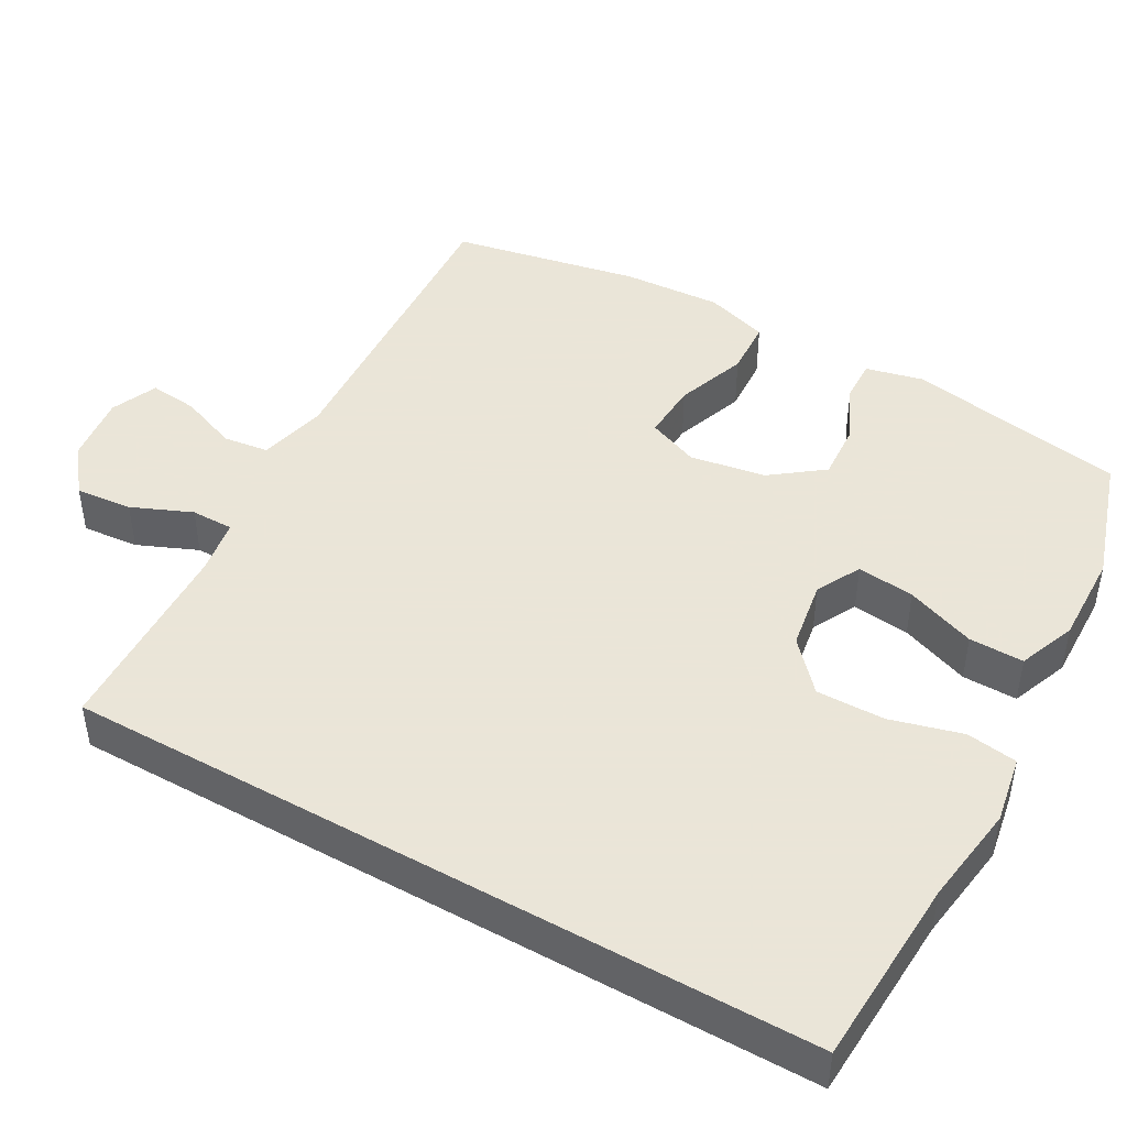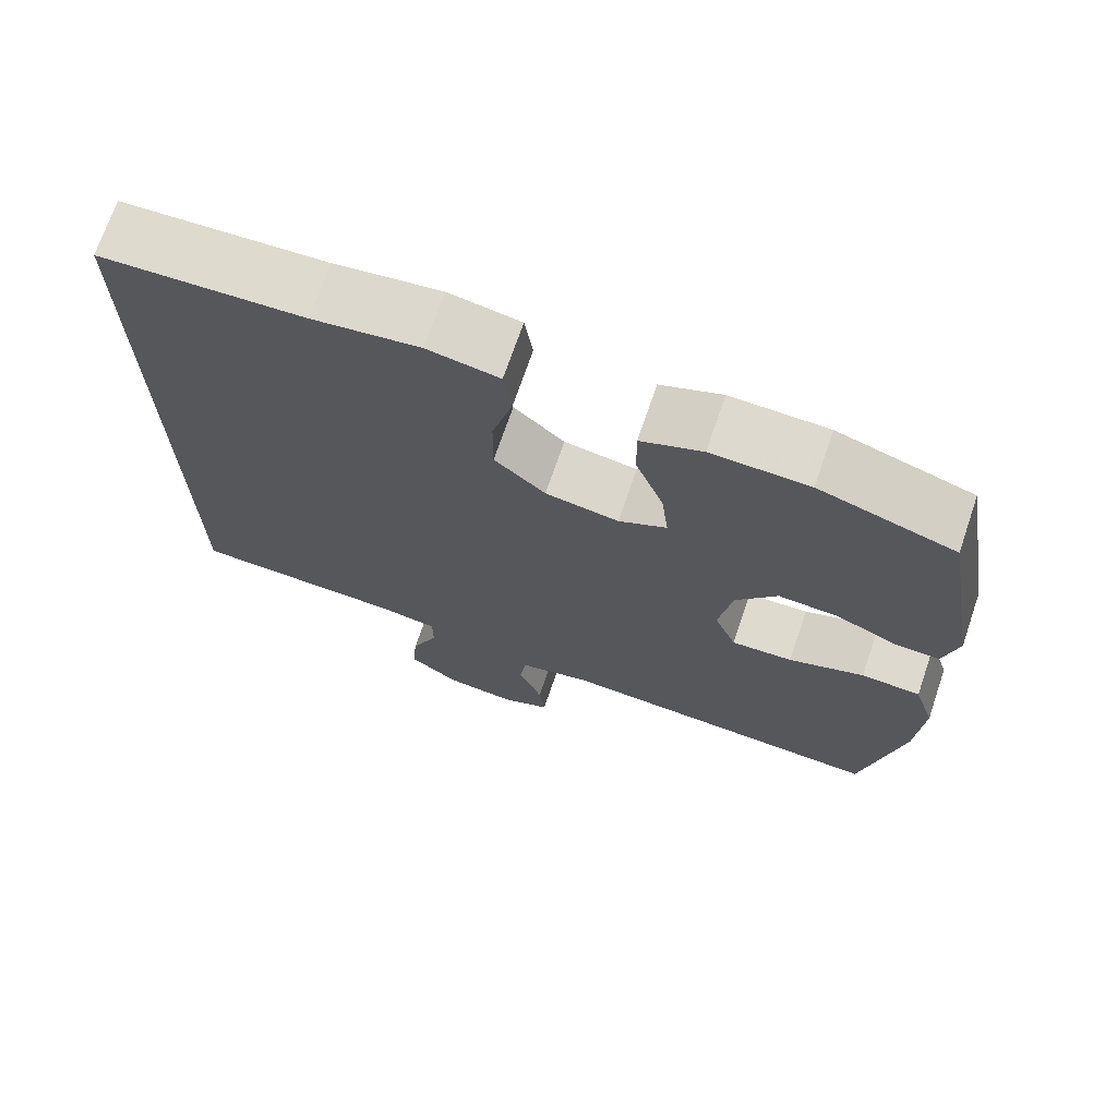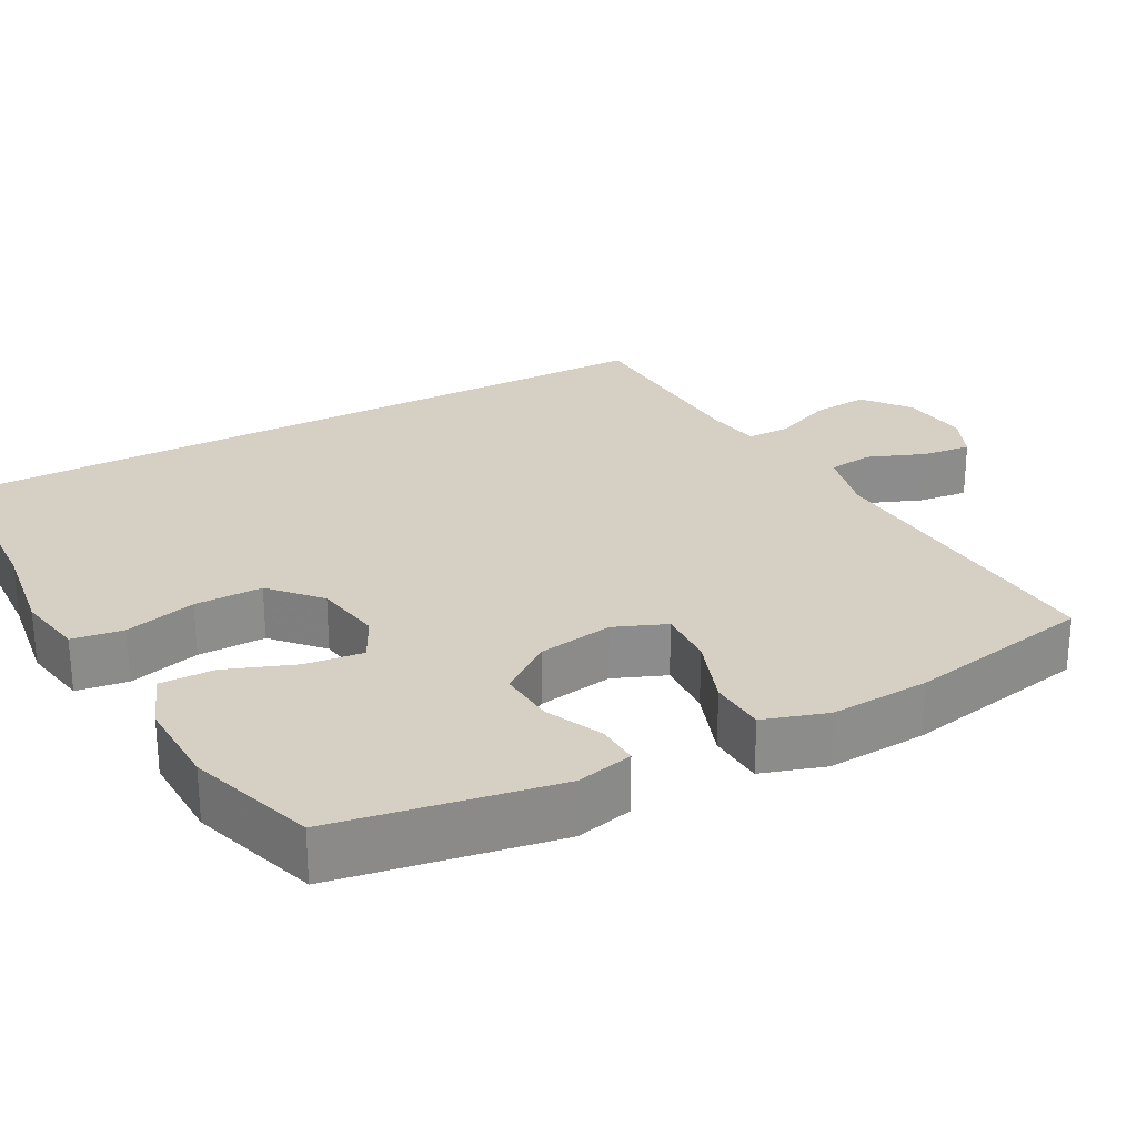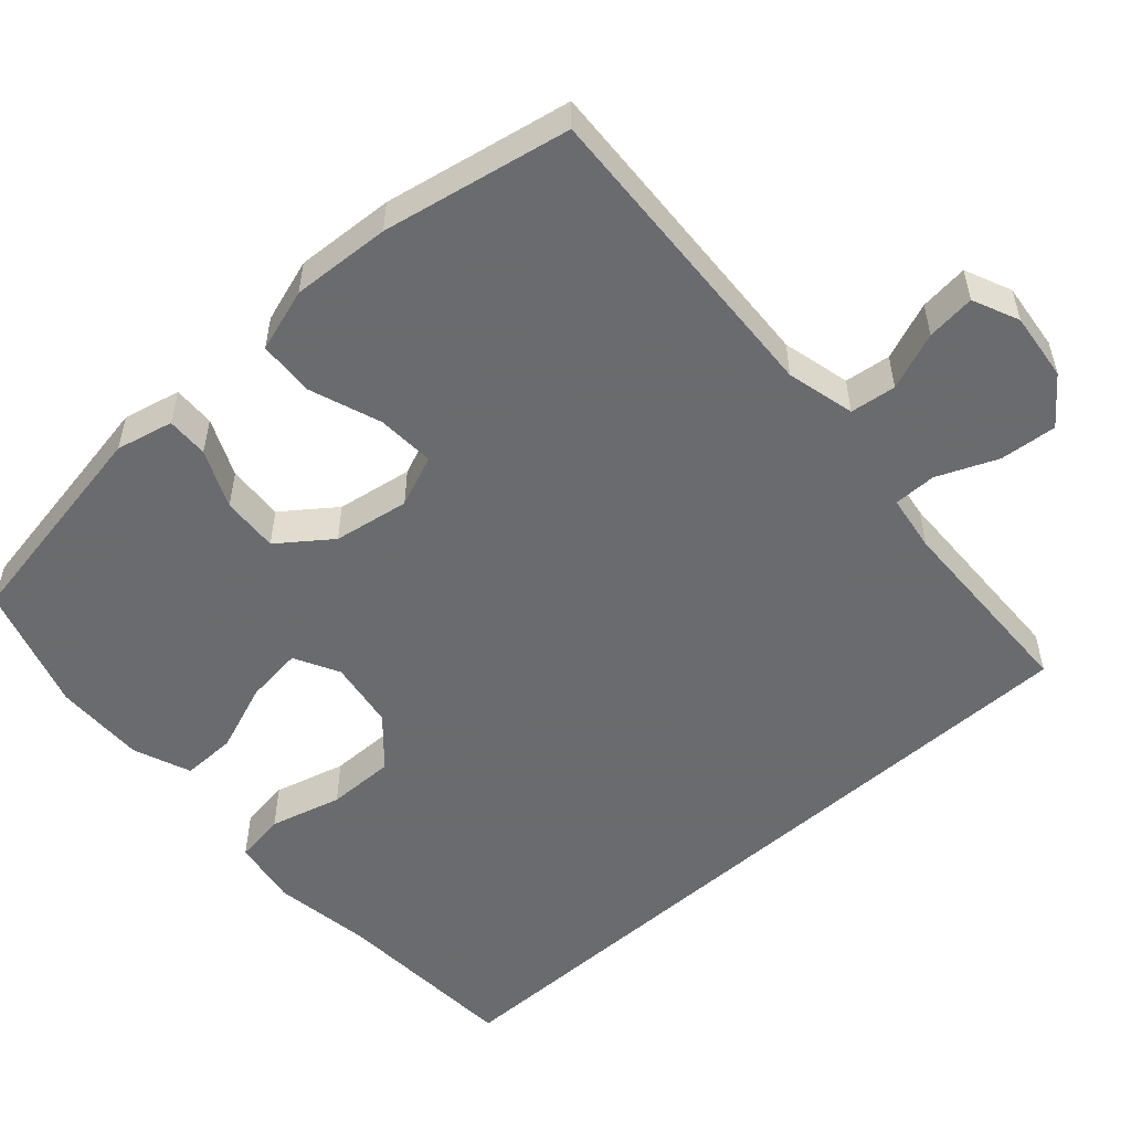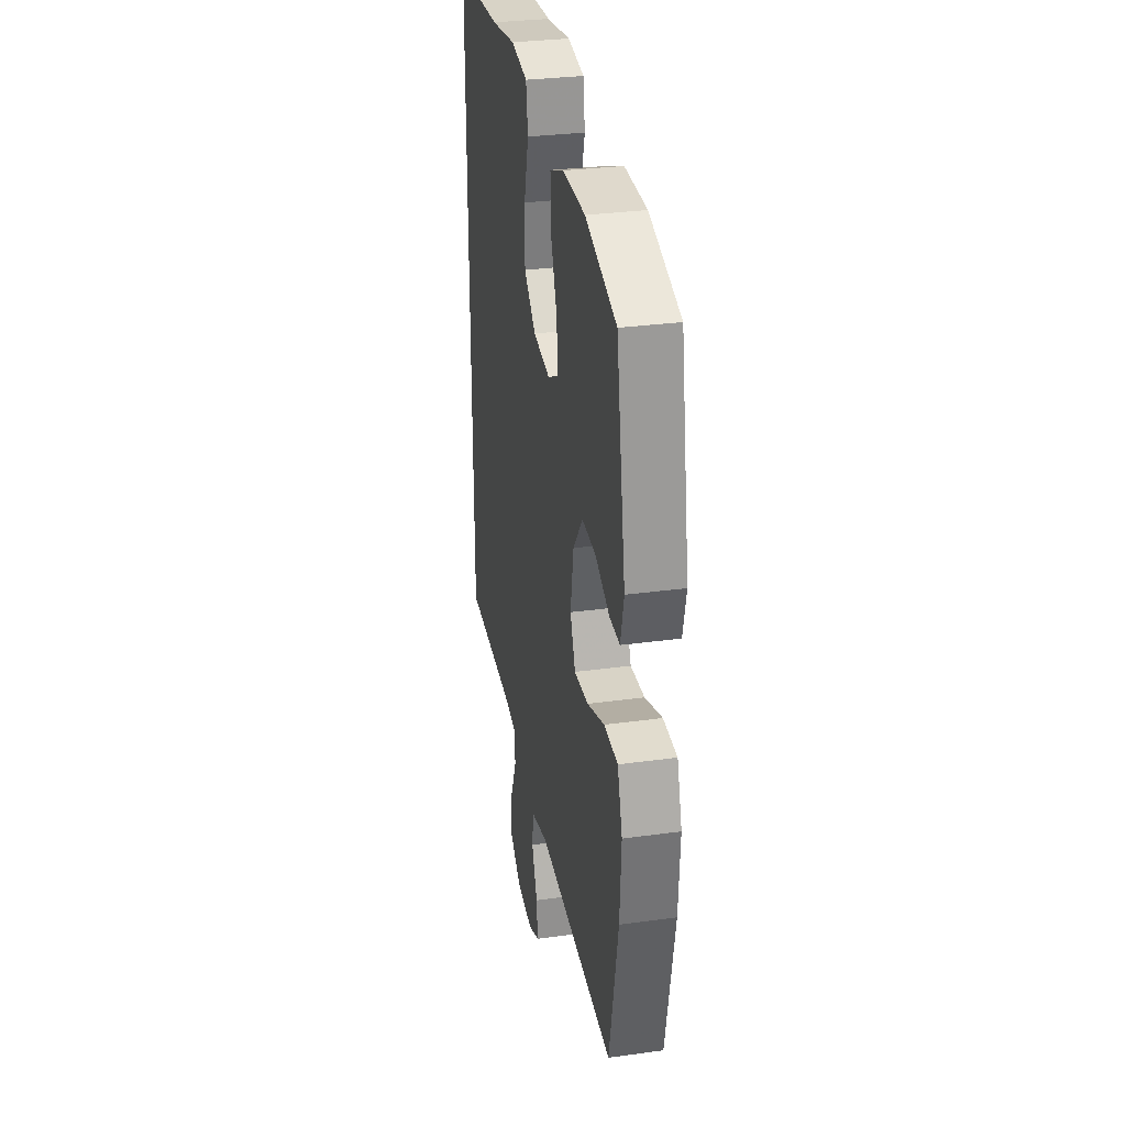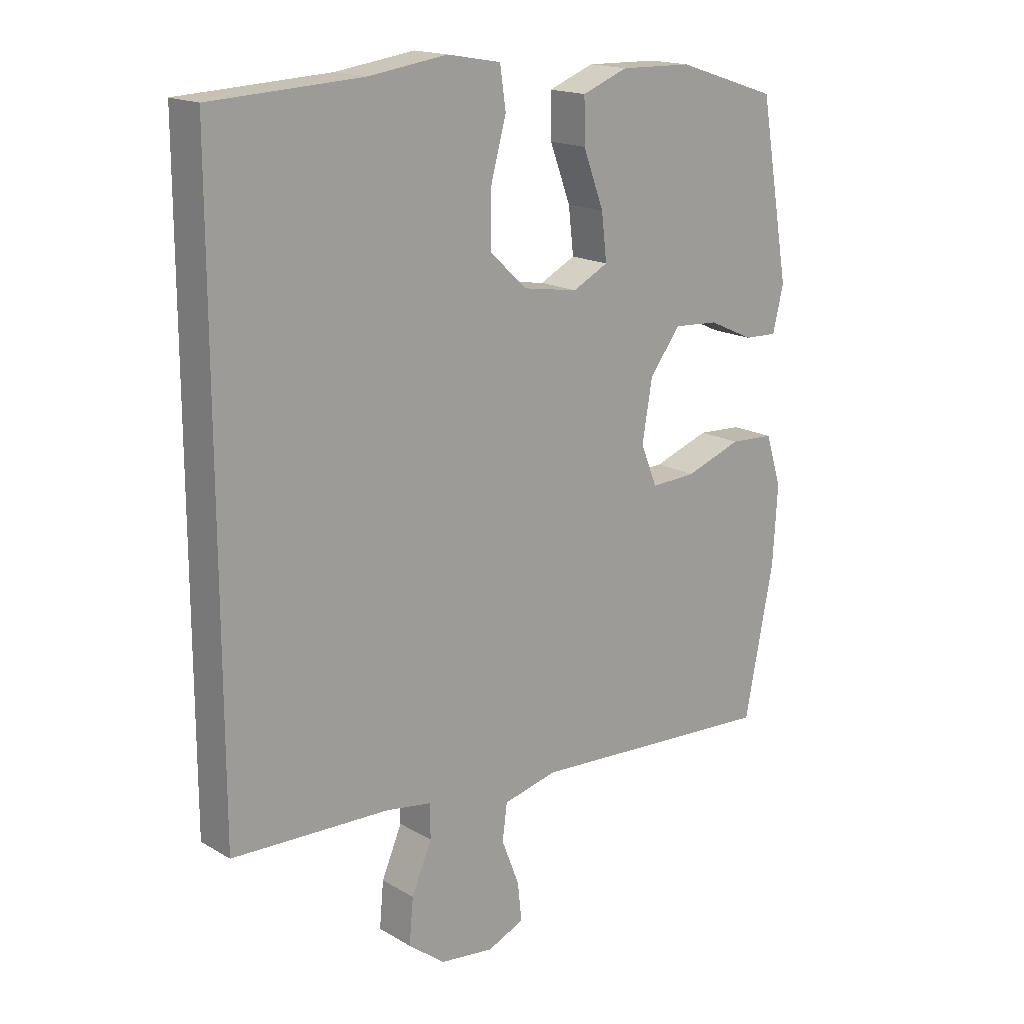
<metadata>
{"format":"obj","ext":"obj","renderer":"f3d","projection":"perspective","resolution":1024,"background":"white","views":[{"elev":45.5,"azim":-60.5,"up":"+Y"},{"elev":71.2,"azim":18.9,"up":"+Z"},{"elev":26.1,"azim":61.6,"up":"+Y"},{"elev":-53.3,"azim":132.1,"up":"+Y"},{"elev":30.9,"azim":78.9,"up":"+Z"},{"elev":17.1,"azim":-40.9,"up":"+Z"}]}
</metadata>
<code>
v 0.5 0.07 0.5
v 0.551 0.07 0.206
v 0.533 0.07 0.13
v 0.477 0.07 0.132
v 0.4 0.07 0.167
v 0.324 0.07 0.172
v 0.272 0.07 0.103
v 0.255 0.07 0.002
v 0.283 0.07 -0.067
v 0.36 0.07 -0.063
v 0.455 0.07 -0.029
v 0.53 0.07 -0.033
v 0.557 0.07 -0.118
v 0.549 0.07 -0.25
v 0.5 0.07 -0.5
v 0.079 0.07 -0.476
v -0.012 0.07 -0.498
v -0.02 0.07 -0.559
v 0.01 0.07 -0.636
v 0.017 0.07 -0.701
v -0.045 0.07 -0.728
v -0.136 0.07 -0.717
v -0.198 0.07 -0.669
v -0.191 0.07 -0.593
v -0.157 0.07 -0.513
v -0.157 0.07 -0.456
v -0.233 0.07 -0.444
v -0.5 0.07 -0.435
v -0.5 0.07 0.566
v -0.246 0.07 0.579
v -0.113 0.07 0.598
v -0.023 0.07 0.582
v -0.013 0.07 0.514
v -0.039 0.07 0.418
v -0.04 0.07 0.327
v 0.024 0.07 0.269
v 0.116 0.07 0.254
v 0.176 0.07 0.285
v 0.167 0.07 0.362
v 0.132 0.07 0.455
v 0.131 0.07 0.528
v 0.208 0.07 0.558
v 0.33 0.07 0.555
v 0.5 0 0.5
v 0.551 0 0.206
v 0.533 0 0.13
v 0.477 0 0.132
v 0.4 0 0.167
v 0.324 0 0.172
v 0.272 0 0.103
v 0.255 0 0.002
v 0.283 0 -0.067
v 0.36 0 -0.063
v 0.455 0 -0.029
v 0.53 0 -0.033
v 0.557 0 -0.118
v 0.549 0 -0.25
v 0.5 0 -0.5
v 0.079 0 -0.476
v -0.012 0 -0.498
v -0.02 0 -0.559
v 0.01 0 -0.636
v 0.017 0 -0.701
v -0.045 0 -0.728
v -0.136 0 -0.717
v -0.198 0 -0.669
v -0.191 0 -0.593
v -0.157 0 -0.513
v -0.157 0 -0.456
v -0.233 0 -0.444
v -0.5 0 -0.435
v -0.5 0 0.566
v -0.246 0 0.579
v -0.113 0 0.598
v -0.023 0 0.582
v -0.013 0 0.514
v -0.039 0 0.418
v -0.04 0 0.327
v 0.024 0 0.269
v 0.116 0 0.254
v 0.176 0 0.285
v 0.167 0 0.362
v 0.132 0 0.455
v 0.131 0 0.528
v 0.208 0 0.558
v 0.33 0 0.555
f 3 4 5
f 2 3 5
f 1 2 5
f 43 1 5
f 42 43 5
f 41 42 5
f 40 41 5
f 39 40 5
f 38 39 5 6
f 37 38 6 7
f 36 37 7 8
f 35 36 8 9
f 32 33 34
f 31 32 34
f 30 31 34
f 30 34 35
f 29 30 35
f 28 29 35
f 27 28 35
f 26 27 35 9
f 23 24 25
f 22 23 25
f 21 22 25
f 20 21 25
f 19 20 25
f 18 19 25
f 17 18 25 26
f 26 9 10
f 17 26 10
f 16 17 10
f 14 15 16
f 13 14 16
f 12 13 16
f 11 12 16
f 10 11 16
f 48 47 46
f 48 46 45
f 48 45 44
f 48 44 86
f 48 86 85
f 48 85 84
f 48 84 83
f 48 83 82
f 49 48 82 81
f 50 49 81 80
f 51 50 80 79
f 52 51 79 78
f 77 76 75
f 77 75 74
f 77 74 73
f 78 77 73
f 78 73 72
f 78 72 71
f 78 71 70
f 52 78 70 69
f 68 67 66
f 68 66 65
f 68 65 64
f 68 64 63
f 68 63 62
f 68 62 61
f 69 68 61 60
f 53 52 69
f 53 69 60
f 53 60 59
f 59 58 57
f 59 57 56
f 59 56 55
f 59 55 54
f 59 54 53
f 1 44 45 2
f 2 45 46 3
f 3 46 47 4
f 4 47 48 5
f 5 48 49 6
f 6 49 50 7
f 7 50 51 8
f 8 51 52 9
f 9 52 53 10
f 10 53 54 11
f 11 54 55 12
f 12 55 56 13
f 13 56 57 14
f 14 57 58 15
f 15 58 59 16
f 16 59 60 17
f 17 60 61 18
f 18 61 62 19
f 19 62 63 20
f 20 63 64 21
f 21 64 65 22
f 22 65 66 23
f 23 66 67 24
f 24 67 68 25
f 25 68 69 26
f 26 69 70 27
f 27 70 71 28
f 28 71 72 29
f 29 72 73 30
f 30 73 74 31
f 31 74 75 32
f 32 75 76 33
f 33 76 77 34
f 34 77 78 35
f 35 78 79 36
f 36 79 80 37
f 37 80 81 38
f 38 81 82 39
f 39 82 83 40
f 40 83 84 41
f 41 84 85 42
f 42 85 86 43
f 43 86 44 1

</code>
